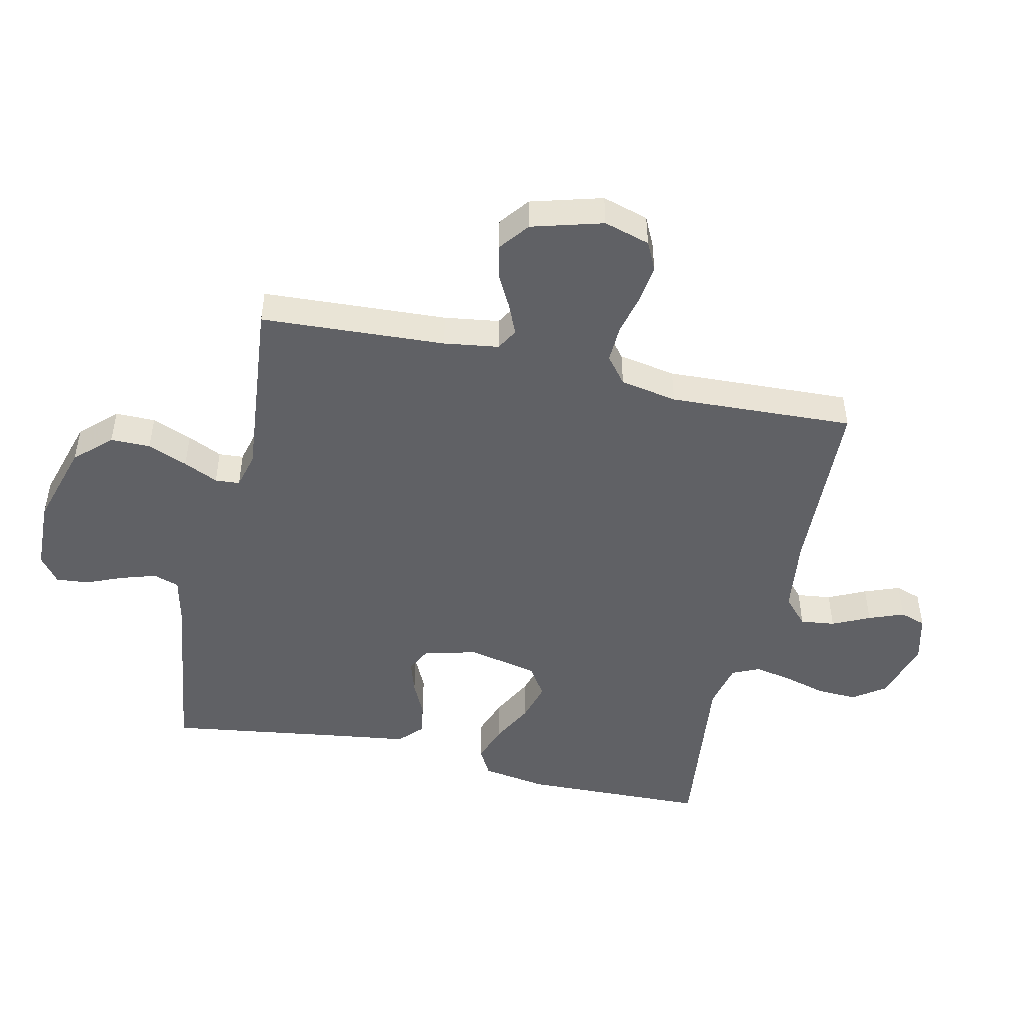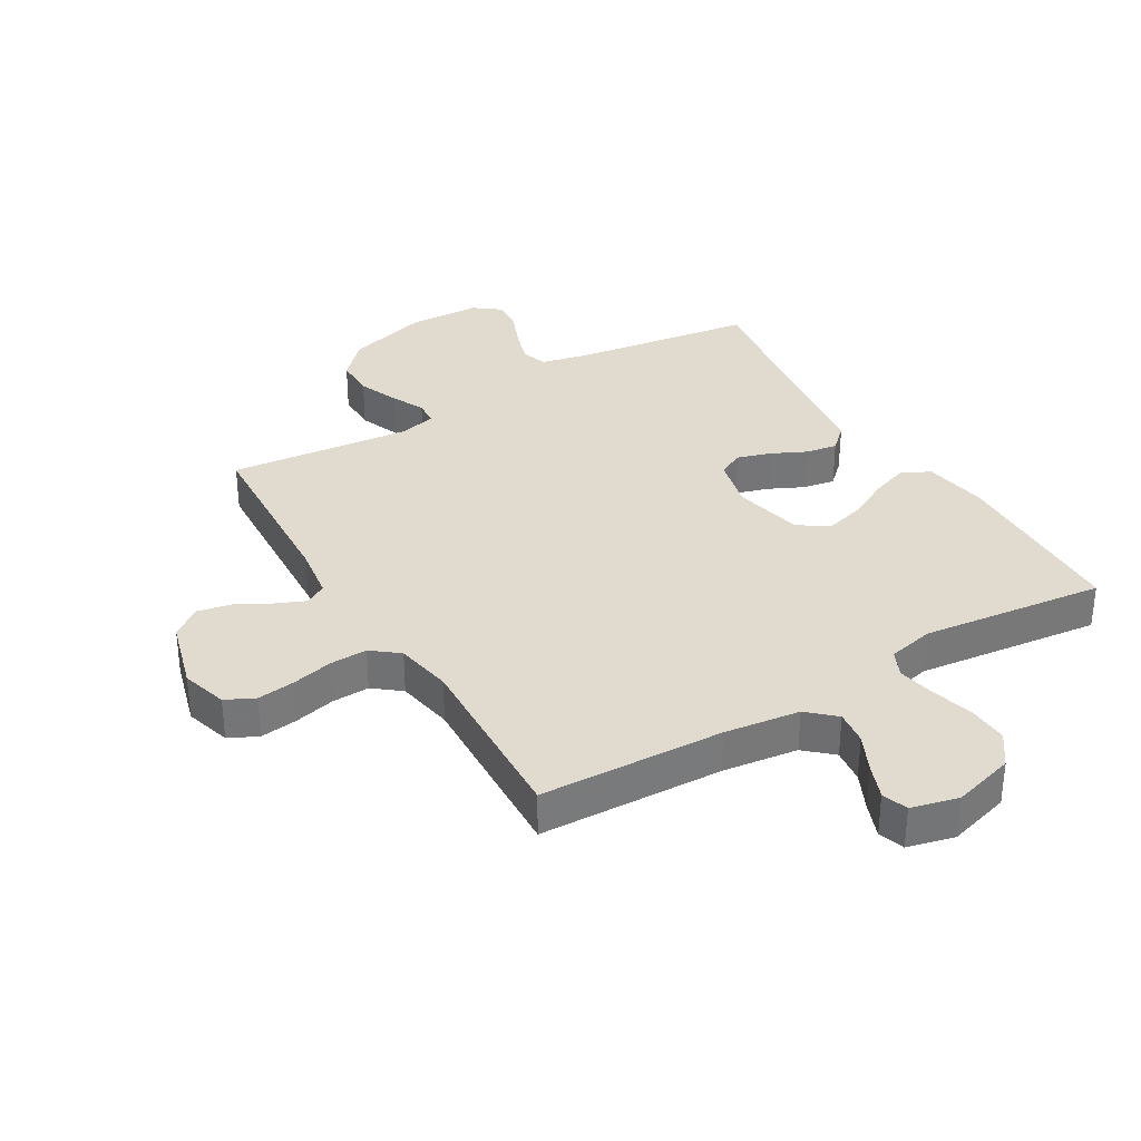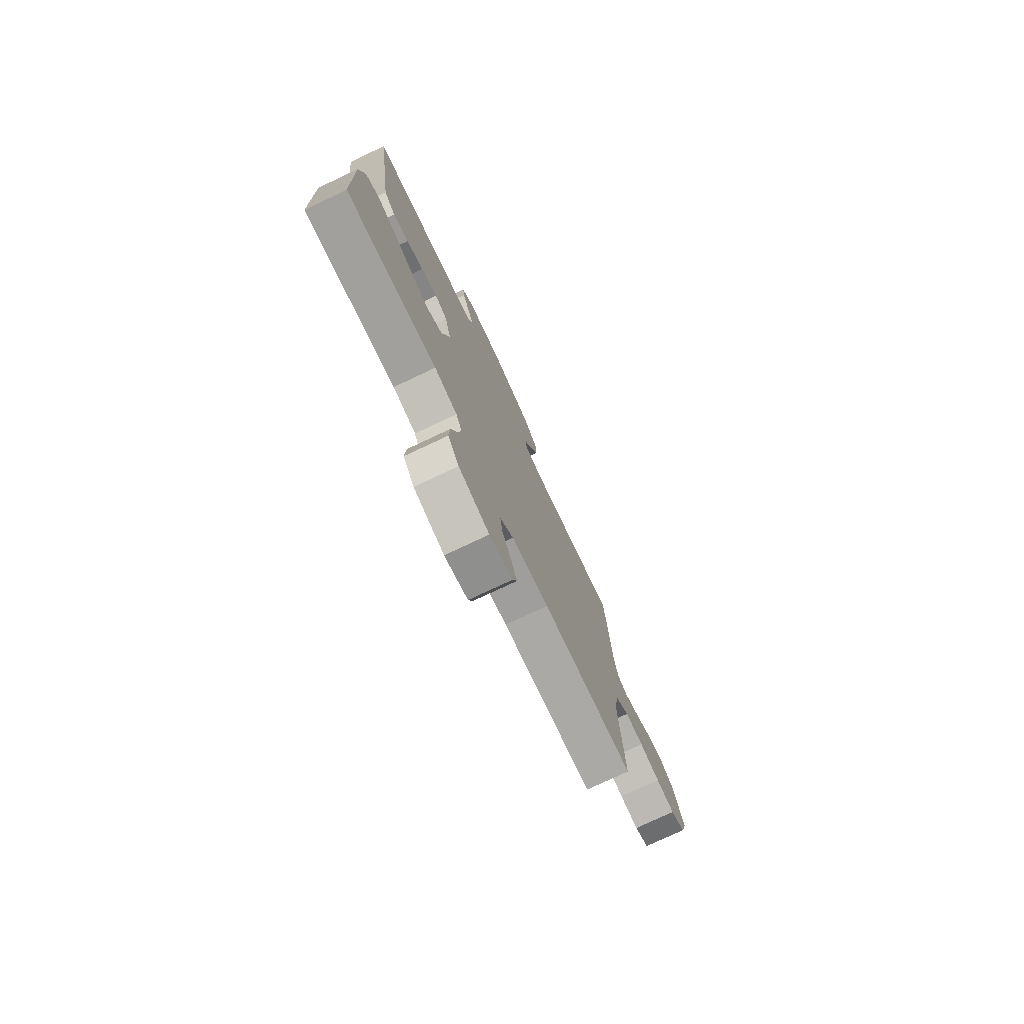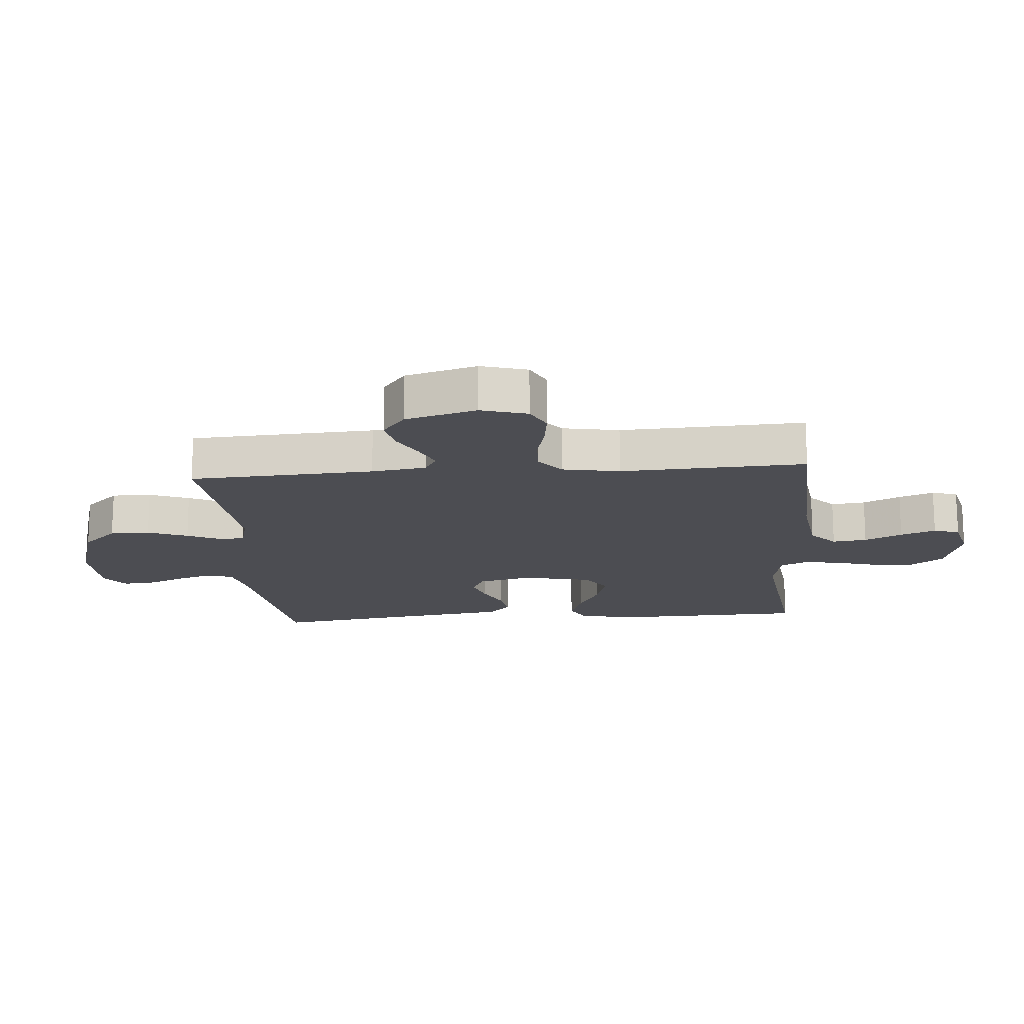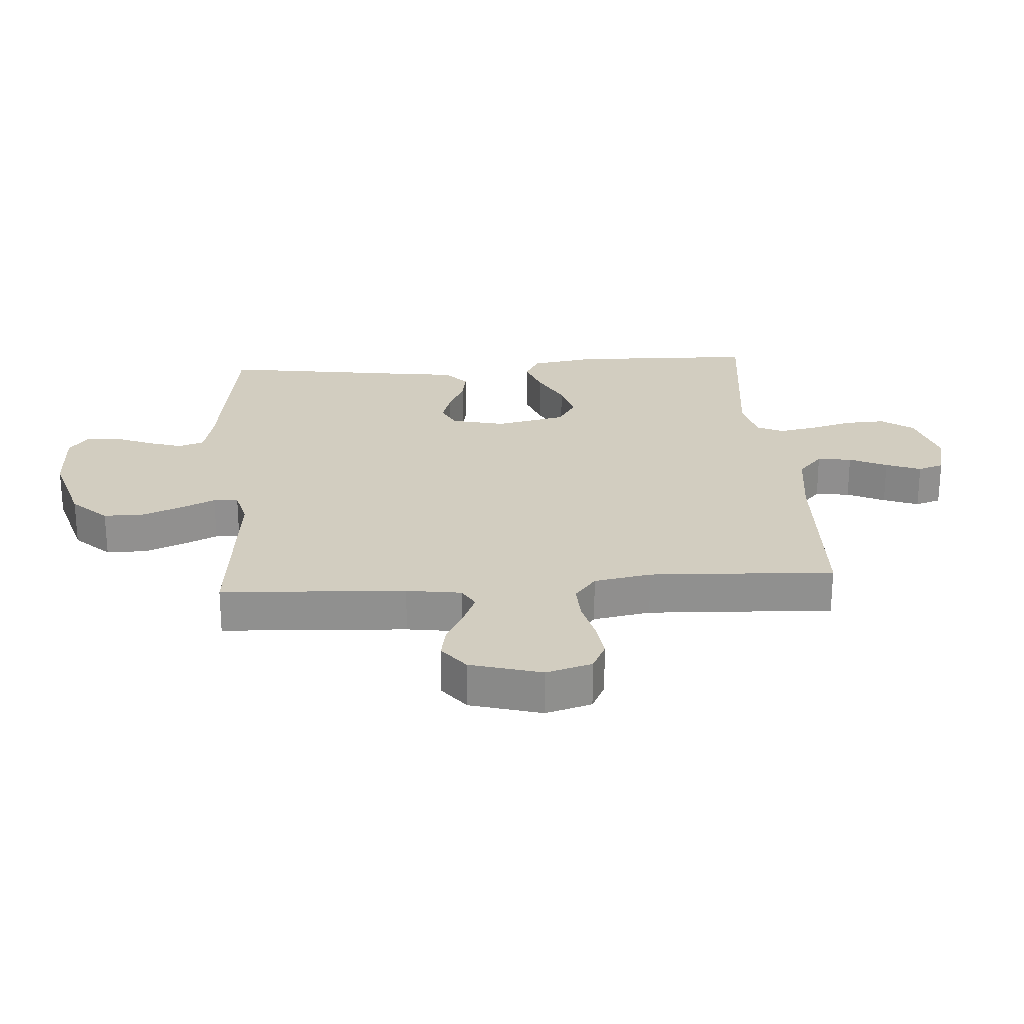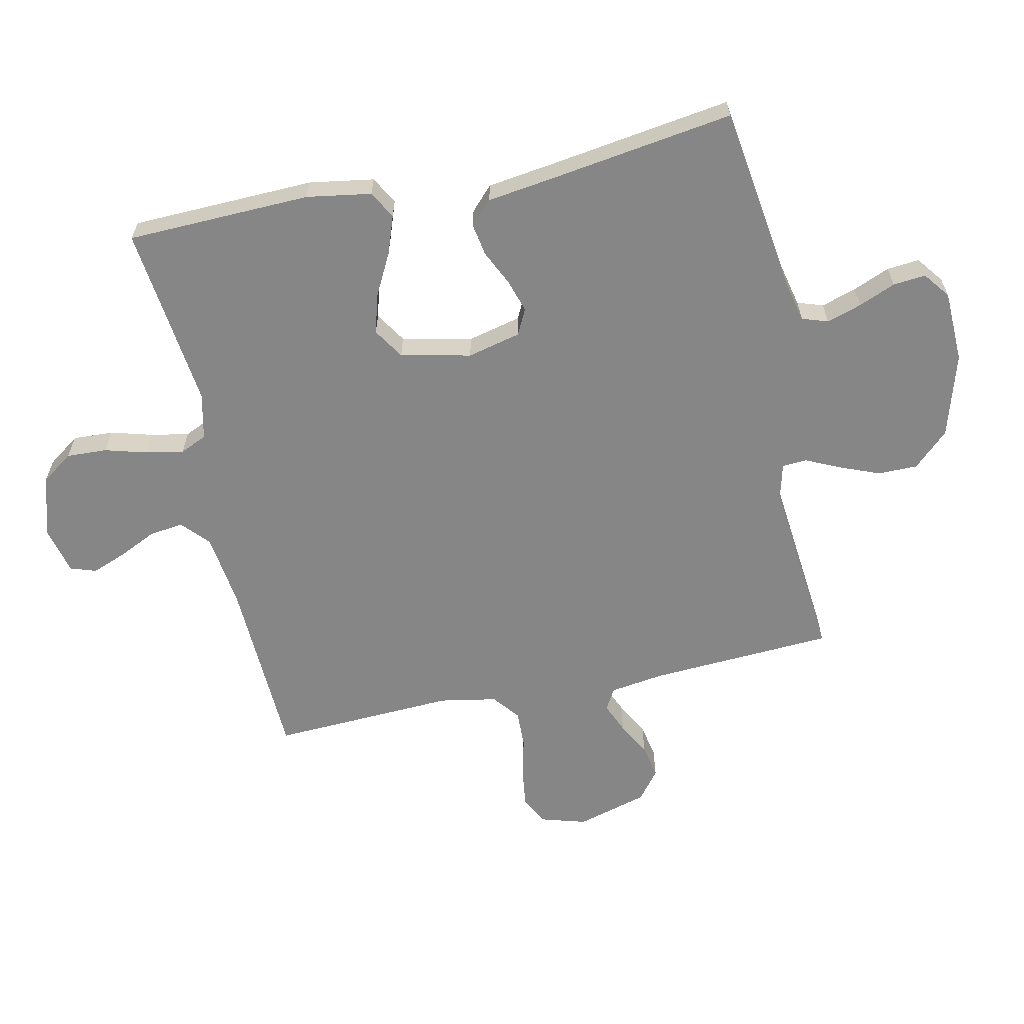
<metadata>
{"format":"obj","ext":"obj","renderer":"f3d","projection":"perspective","resolution":1024,"background":"white","views":[{"elev":-48.1,"azim":77.3,"up":"+Y"},{"elev":33.7,"azim":149.3,"up":"+Y"},{"elev":-77.3,"azim":-64.8,"up":"+Z"},{"elev":-16.4,"azim":94.6,"up":"+Y"},{"elev":24.6,"azim":85.9,"up":"+Y"},{"elev":-62.2,"azim":-77.9,"up":"+Y"}]}
</metadata>
<code>
v -0.5 0.07 0.5
v -0.2 0.07 0.542
v -0.126 0.07 0.559
v -0.112 0.07 0.601
v -0.13 0.07 0.658
v -0.155 0.07 0.718
v -0.16 0.07 0.771
v -0.117 0.07 0.804
v 0 0.07 0.808
v 0.136 0.07 0.768
v 0.19 0.07 0.711
v 0.19 0.07 0.646
v 0.164 0.07 0.581
v 0.138 0.07 0.525
v 0.141 0.07 0.485
v 0.2 0.07 0.47
v 0.5 0.07 0.5
v 0.517 0.07 0.2
v 0.53 0.07 0.111
v 0.565 0.07 0.091
v 0.614 0.07 0.112
v 0.67 0.07 0.142
v 0.725 0.07 0.153
v 0.773 0.07 0.116
v 0.806 0.07 0
v 0.784 0.07 -0.075
v 0.737 0.07 -0.098
v 0.675 0.07 -0.09
v 0.608 0.07 -0.074
v 0.547 0.07 -0.072
v 0.503 0.07 -0.107
v 0.486 0.07 -0.2
v 0.5 0.07 -0.5
v 0.2 0.07 -0.512
v 0.077 0.07 -0.528
v 0.033 0.07 -0.568
v 0.04 0.07 -0.624
v 0.069 0.07 -0.685
v 0.091 0.07 -0.742
v 0.077 0.07 -0.784
v 0 0.07 -0.803
v -0.101 0.07 -0.774
v -0.138 0.07 -0.722
v -0.135 0.07 -0.656
v -0.116 0.07 -0.588
v -0.104 0.07 -0.526
v -0.124 0.07 -0.482
v -0.2 0.07 -0.465
v -0.5 0.07 -0.5
v -0.509 0.07 -0.2
v -0.492 0.07 -0.095
v -0.447 0.07 -0.07
v -0.385 0.07 -0.092
v -0.316 0.07 -0.128
v -0.252 0.07 -0.146
v -0.202 0.07 -0.114
v -0.177 0.07 0
v -0.198 0.07 0.087
v -0.24 0.07 0.108
v -0.294 0.07 0.091
v -0.351 0.07 0.064
v -0.403 0.07 0.055
v -0.441 0.07 0.091
v -0.456 0.07 0.2
v -0.5 0 0.5
v -0.2 0 0.542
v -0.126 0 0.559
v -0.112 0 0.601
v -0.13 0 0.658
v -0.155 0 0.718
v -0.16 0 0.771
v -0.117 0 0.804
v 0 0 0.808
v 0.136 0 0.768
v 0.19 0 0.711
v 0.19 0 0.646
v 0.164 0 0.581
v 0.138 0 0.525
v 0.141 0 0.485
v 0.2 0 0.47
v 0.5 0 0.5
v 0.517 0 0.2
v 0.53 0 0.111
v 0.565 0 0.091
v 0.614 0 0.112
v 0.67 0 0.142
v 0.725 0 0.153
v 0.773 0 0.116
v 0.806 0 0
v 0.784 0 -0.075
v 0.737 0 -0.098
v 0.675 0 -0.09
v 0.608 0 -0.074
v 0.547 0 -0.072
v 0.503 0 -0.107
v 0.486 0 -0.2
v 0.5 0 -0.5
v 0.2 0 -0.512
v 0.077 0 -0.528
v 0.033 0 -0.568
v 0.04 0 -0.624
v 0.069 0 -0.685
v 0.091 0 -0.742
v 0.077 0 -0.784
v 0 0 -0.803
v -0.101 0 -0.774
v -0.138 0 -0.722
v -0.135 0 -0.656
v -0.116 0 -0.588
v -0.104 0 -0.526
v -0.124 0 -0.482
v -0.2 0 -0.465
v -0.5 0 -0.5
v -0.509 0 -0.2
v -0.492 0 -0.095
v -0.447 0 -0.07
v -0.385 0 -0.092
v -0.316 0 -0.128
v -0.252 0 -0.146
v -0.202 0 -0.114
v -0.177 0 0
v -0.198 0 0.087
v -0.24 0 0.108
v -0.294 0 0.091
v -0.351 0 0.064
v -0.403 0 0.055
v -0.441 0 0.091
v -0.456 0 0.2
f 61 62 63 64
f 60 61 64 1
f 59 60 1 2
f 58 59 2 3
f 57 58 3 4
f 51 52 53 54
f 51 54 55
f 48 49 50 51
f 47 48 51 55
f 46 47 55 56
f 42 43 44 45
f 42 45 46
f 41 42 46
f 37 38 39 40
f 37 40 41 46
f 32 33 34
f 31 32 34 35
f 26 27 28 29
f 26 29 30
f 25 26 30
f 24 25 30
f 21 22 23 24
f 20 21 24 30
f 19 20 30 31
f 16 17 18
f 15 16 18 19
f 11 12 13 14
f 9 10 11 14
f 9 14 15
f 8 9 15
f 5 6 7 8
f 4 5 8 15
f 57 4 15 19
f 36 37 46 56
f 35 36 56 57
f 19 31 35 57
f 128 127 126 125
f 65 128 125 124
f 66 65 124 123
f 67 66 123 122
f 68 67 122 121
f 118 117 116 115
f 119 118 115
f 115 114 113 112
f 119 115 112 111
f 120 119 111 110
f 109 108 107 106
f 110 109 106
f 110 106 105
f 104 103 102 101
f 110 105 104 101
f 98 97 96
f 99 98 96 95
f 93 92 91 90
f 94 93 90
f 94 90 89
f 94 89 88
f 88 87 86 85
f 94 88 85 84
f 95 94 84 83
f 82 81 80
f 83 82 80 79
f 78 77 76 75
f 78 75 74 73
f 79 78 73
f 79 73 72
f 72 71 70 69
f 79 72 69 68
f 83 79 68 121
f 120 110 101 100
f 121 120 100 99
f 121 99 95 83
f 1 65 66 2
f 2 66 67 3
f 3 67 68 4
f 4 68 69 5
f 5 69 70 6
f 6 70 71 7
f 7 71 72 8
f 8 72 73 9
f 9 73 74 10
f 10 74 75 11
f 11 75 76 12
f 12 76 77 13
f 13 77 78 14
f 14 78 79 15
f 15 79 80 16
f 16 80 81 17
f 17 81 82 18
f 18 82 83 19
f 19 83 84 20
f 20 84 85 21
f 21 85 86 22
f 22 86 87 23
f 23 87 88 24
f 24 88 89 25
f 25 89 90 26
f 26 90 91 27
f 27 91 92 28
f 28 92 93 29
f 29 93 94 30
f 30 94 95 31
f 31 95 96 32
f 32 96 97 33
f 33 97 98 34
f 34 98 99 35
f 35 99 100 36
f 36 100 101 37
f 37 101 102 38
f 38 102 103 39
f 39 103 104 40
f 40 104 105 41
f 41 105 106 42
f 42 106 107 43
f 43 107 108 44
f 44 108 109 45
f 45 109 110 46
f 46 110 111 47
f 47 111 112 48
f 48 112 113 49
f 49 113 114 50
f 50 114 115 51
f 51 115 116 52
f 52 116 117 53
f 53 117 118 54
f 54 118 119 55
f 55 119 120 56
f 56 120 121 57
f 57 121 122 58
f 58 122 123 59
f 59 123 124 60
f 60 124 125 61
f 61 125 126 62
f 62 126 127 63
f 63 127 128 64
f 64 128 65 1

</code>
